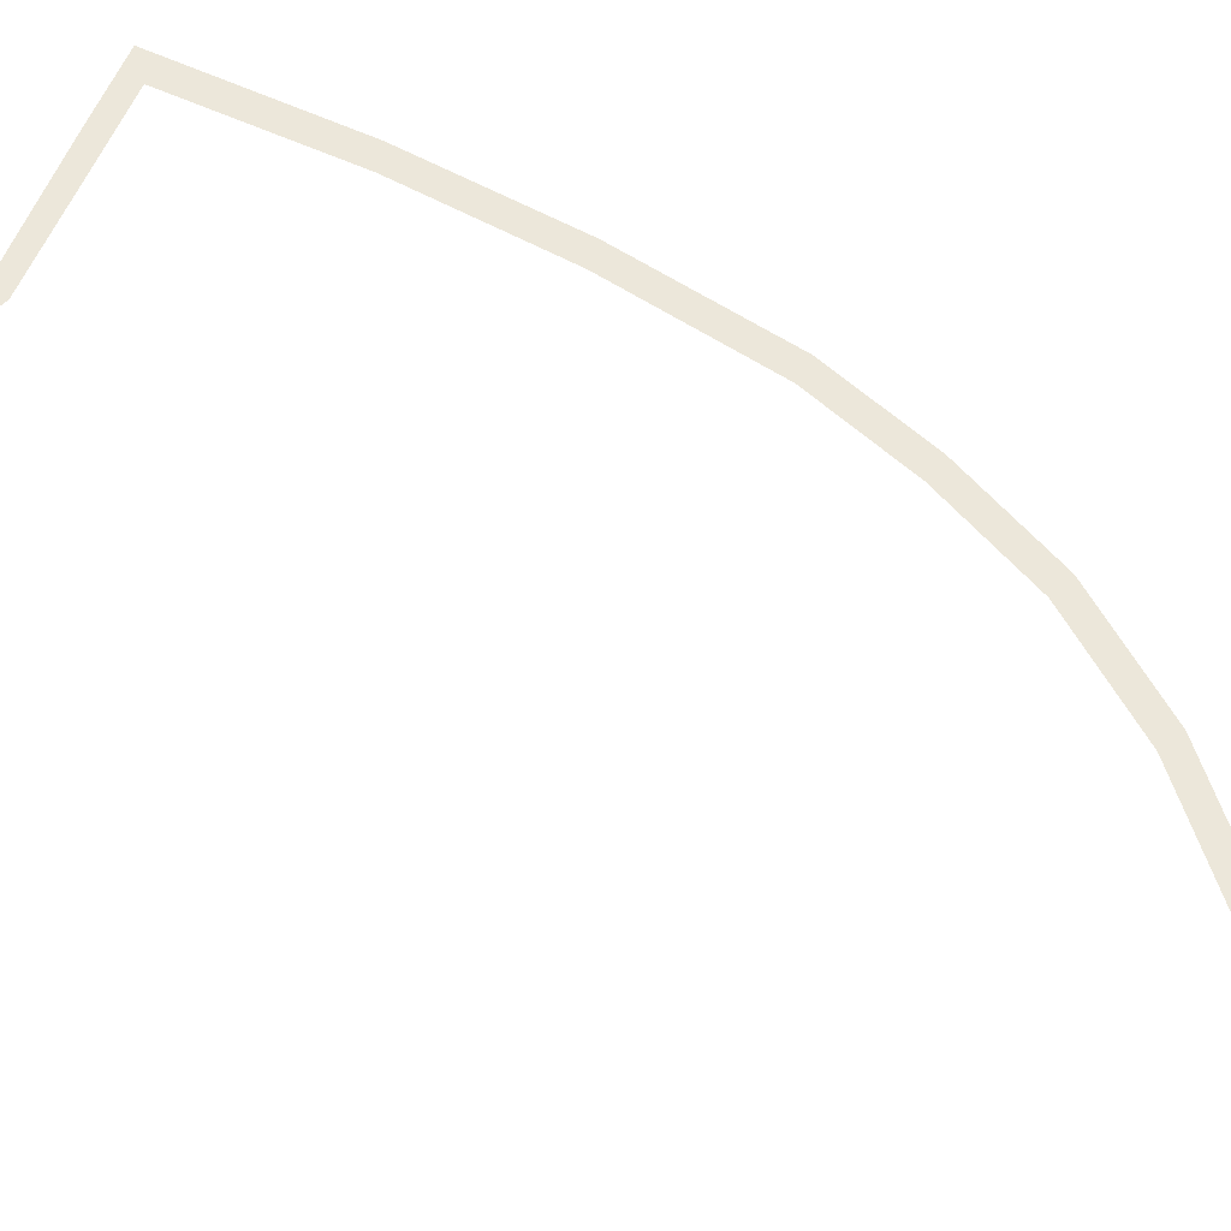
<metadata>
{"format":"obj","ext":"obj","renderer":"f3d","projection":"perspective","resolution":1024,"background":"white","views":[{"elev":51.6,"azim":121.9,"up":"+Y"}]}
</metadata>
<code>
v -0.05294 0 -0.04117
v -0.03977 0 -0.05899
v 0 0 -0.02
v 0 0 0
v -0.05294 0 -0.04117
v -0.1581 0 -0.1114
v -0.142 0 -0.1273
v -0.03977 0 -0.05899
v -0.2674 0 -0.1312
v -0.2625 0 -0.1512
v -0.142 0 -0.1273
v -0.1581 0 -0.1114
v -0.4063 0 -0.1016
v -0.383 0 -0.1273
v -0.2625 0 -0.1512
v -0.2674 0 -0.1312
v -0.4848 0 -0.08571
v -0.4594 0 -0.1119
v -0.383 0 -0.1273
v -0.4063 0 -0.1016
v -0.4848 0 -0.08571
v -0.4983 0 -0.2712
v -0.4725 0 -0.2825
v -0.4594 0 -0.1119
v -0.4983 0 -0.2712
v -0.4983 0 -0.4333
v -0.4725 0 -0.44
v -0.4725 0 -0.2825
v -0.4983 0 -0.4333
v -0.4848 0 -0.5954
v -0.4594 0 -0.5975
v -0.4725 0 -0.44
v -0.4848 0 -0.5954
v -0.4578 0 -0.7035
v -0.4331 0 -0.7025
v -0.4594 0 -0.5975
v -0.4331 0 -0.7025
v -0.4578 0 -0.7035
v -0.4173 0 -0.8116
v -0.3937 0 -0.8075
v -0.4173 0 -0.8116
v -0.3497 0 -0.9196
v -0.3281 0 -0.9125
v -0.3937 0 -0.8075
v -0.3497 0 -0.9196
v -0.2282 0 -1.055
v -0.21 0 -1.044
v -0.3281 0 -0.9125
v -0.2282 0 -1.055
v -0.1201 0 -1.136
v -0.105 0 -1.123
v -0.21 0 -1.044
v -0.1201 0 -1.136
v 0 0 -1.2
v 0 0 -1.175
v -0.105 0 -1.123
g mesh6894895
f 1 2 3
f 3 4 1
f 5 6 7
f 7 8 5
f 9 10 11
f 11 12 9
f 13 14 15
f 15 16 13
f 17 18 19
f 19 20 17
f 21 22 23
f 23 24 21
f 25 26 27
f 27 28 25
f 29 30 31
f 31 32 29
f 33 34 35
f 35 36 33
f 37 38 39
f 39 40 37
f 41 42 43
f 43 44 41
f 45 46 47
f 47 48 45
f 49 50 51
f 51 52 49
f 53 54 55
f 55 56 53

</code>
